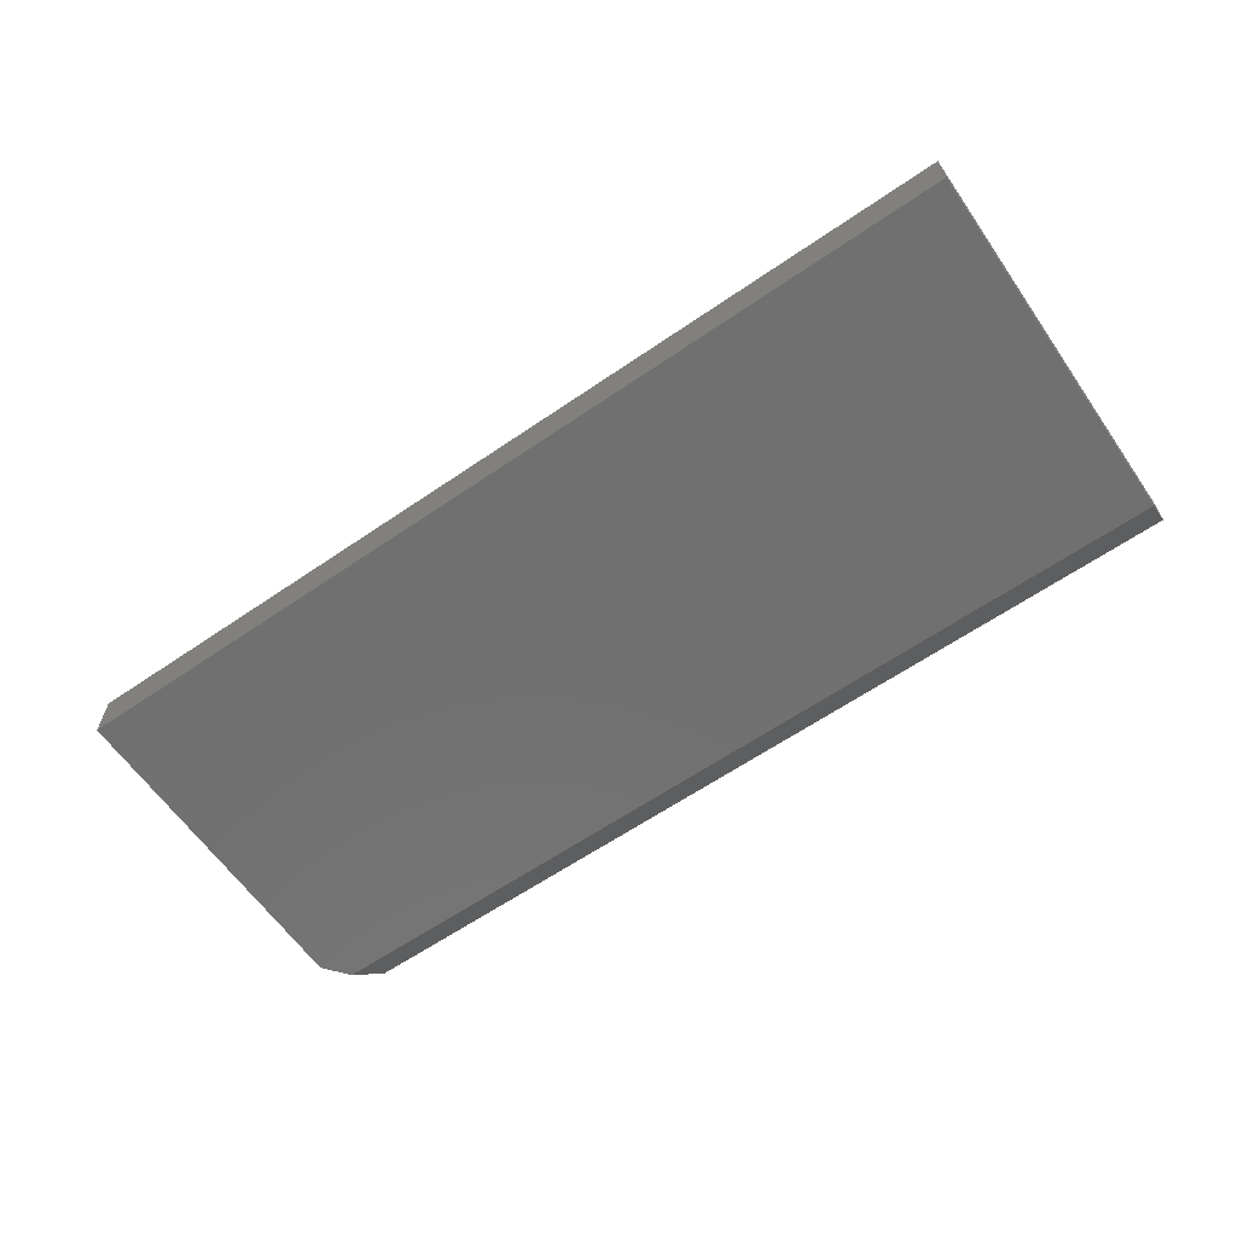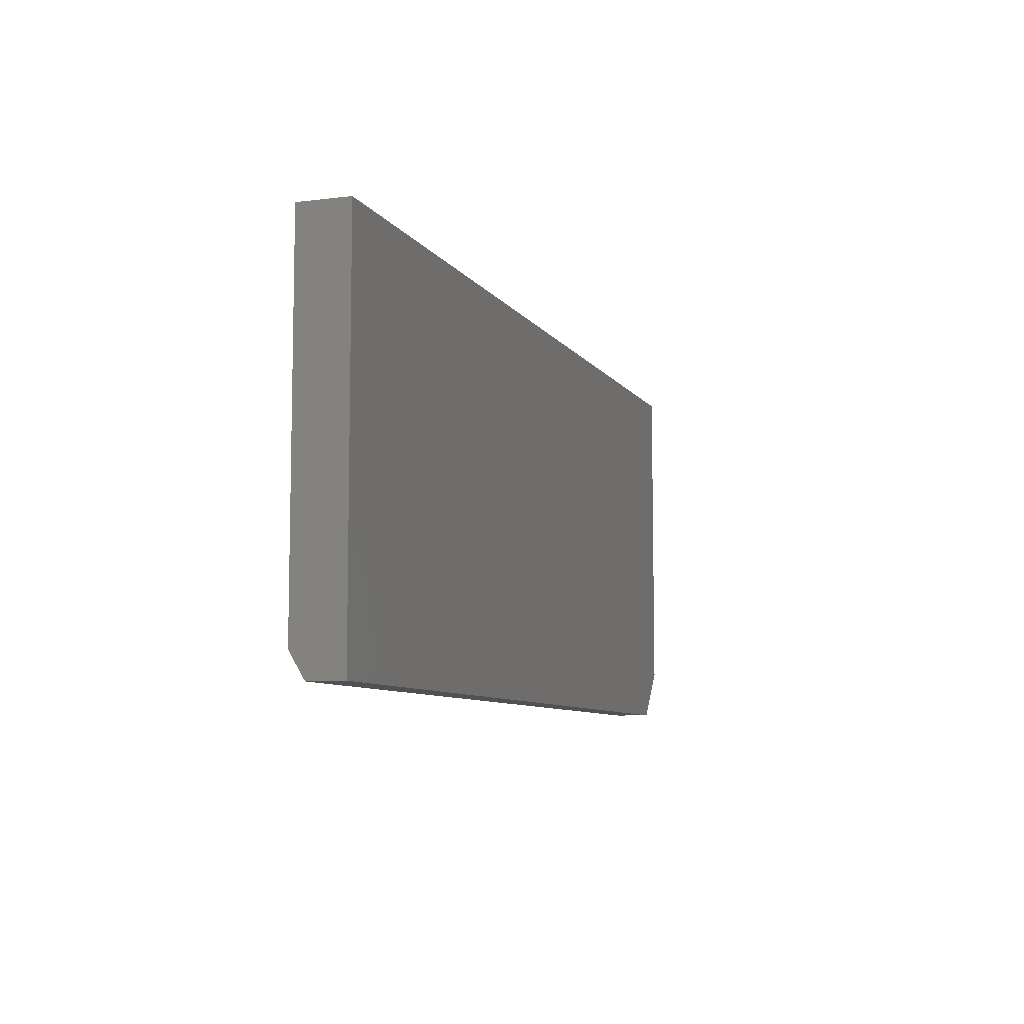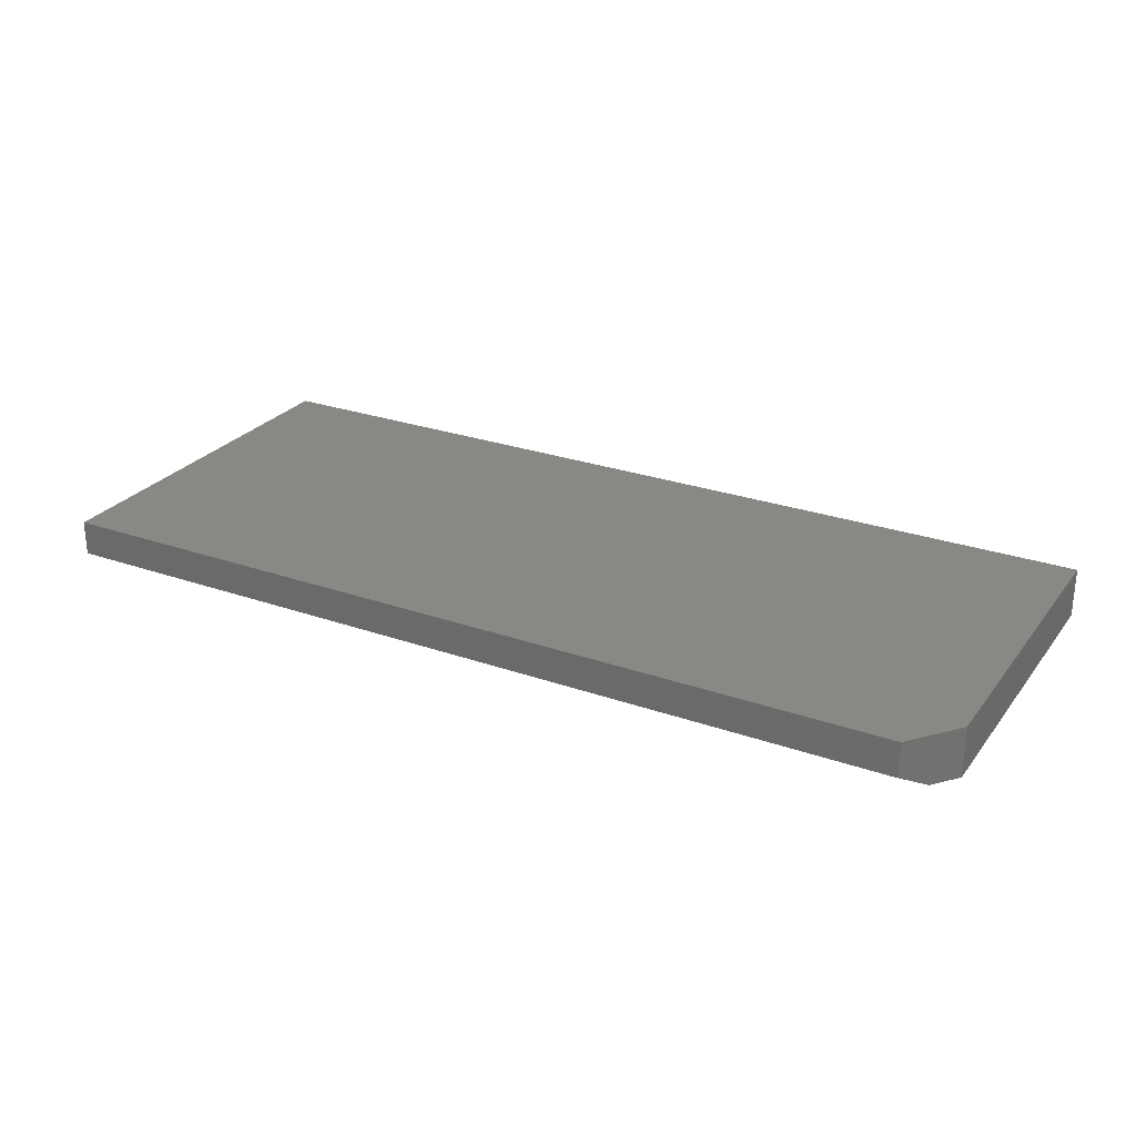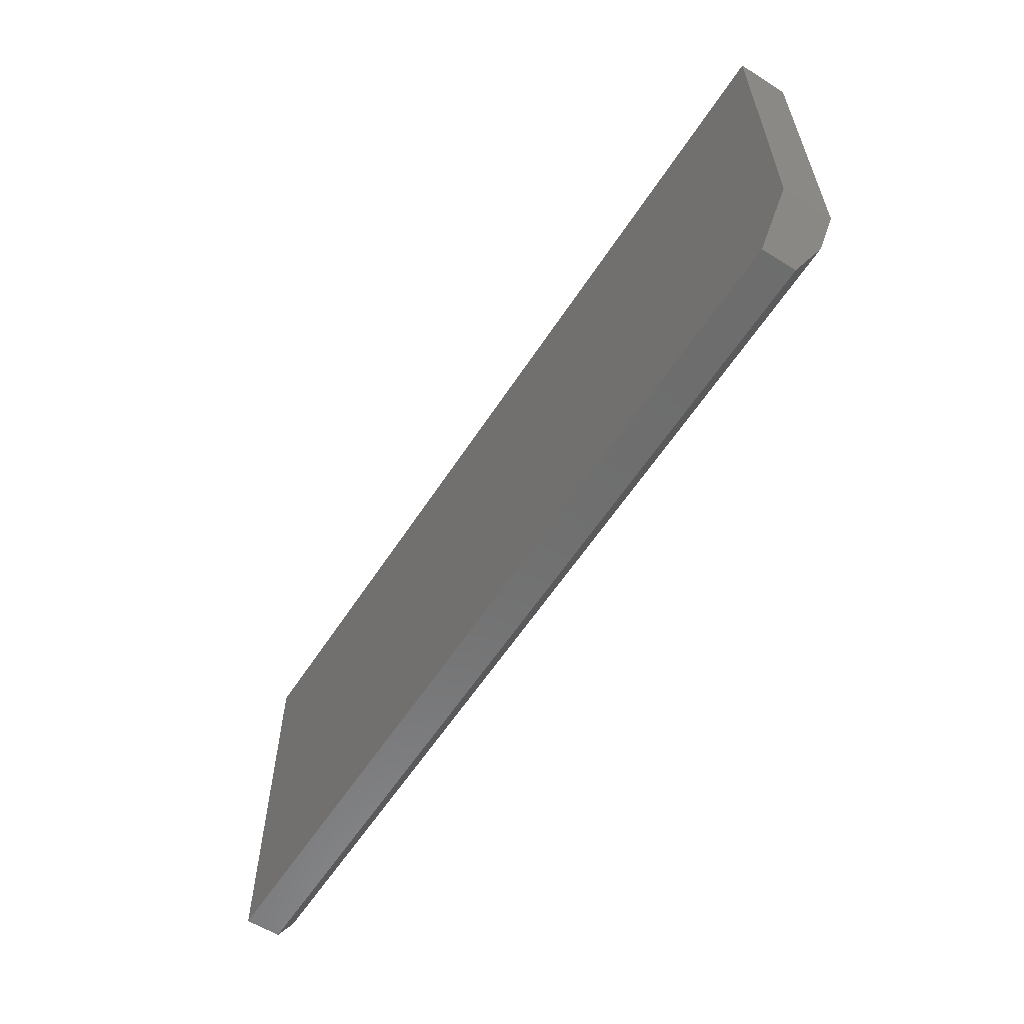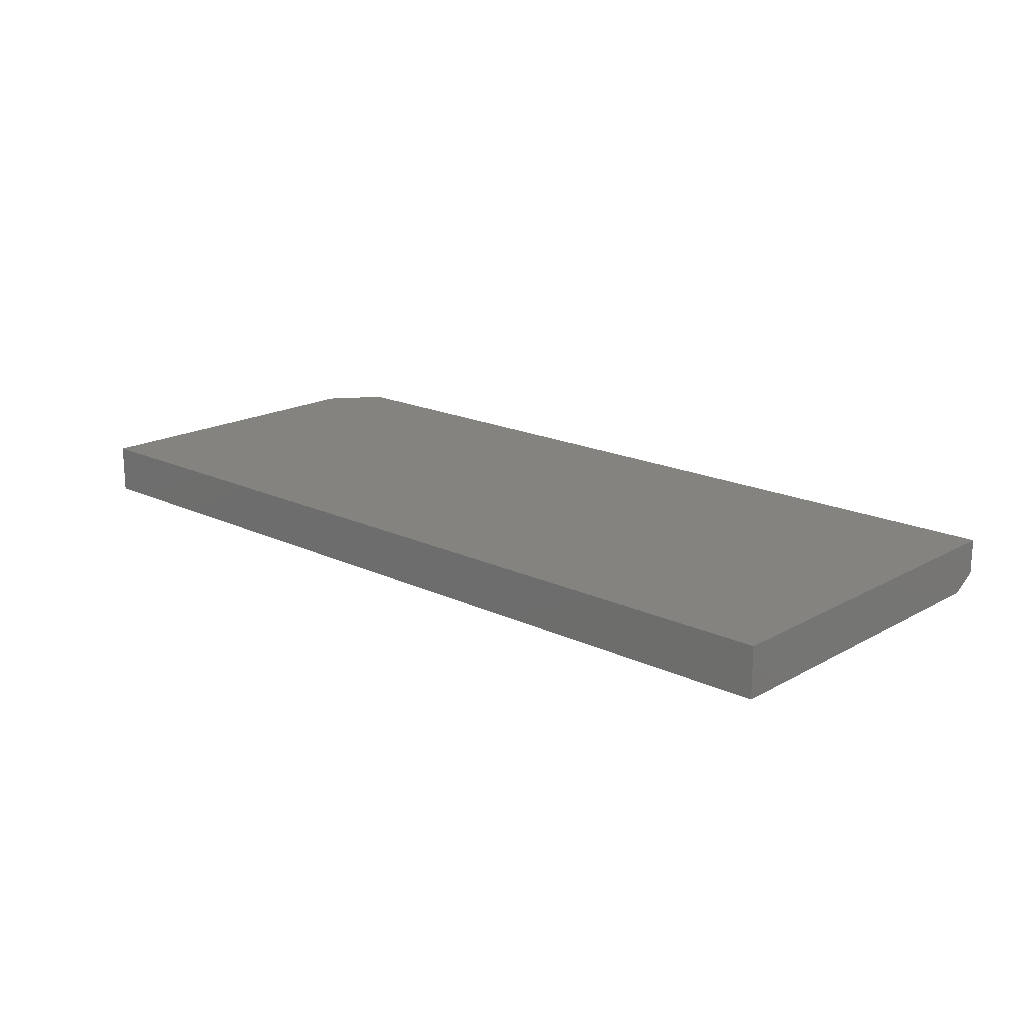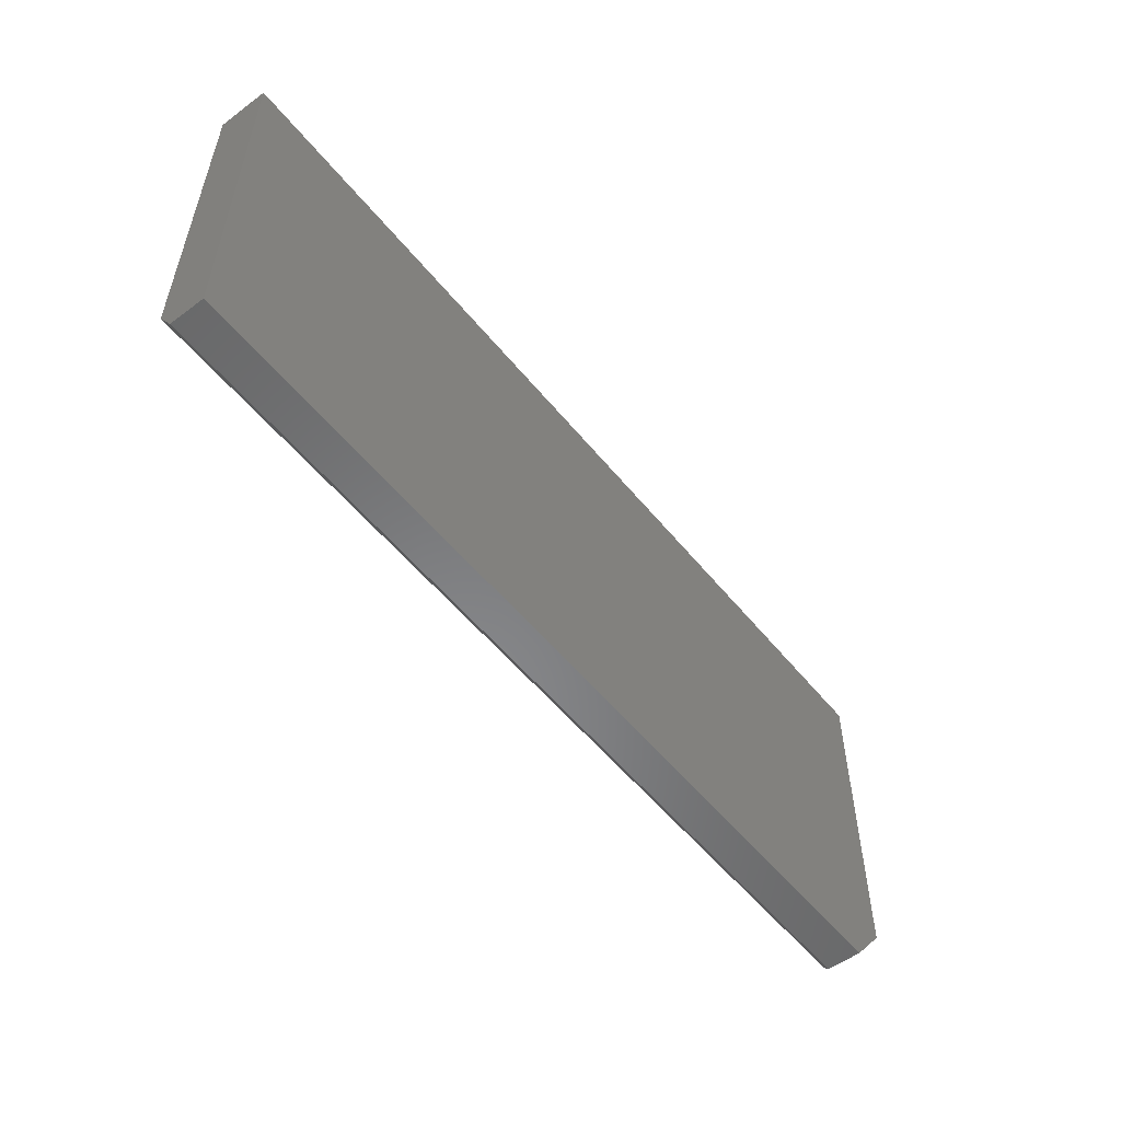
<metadata>
{"format":"stl","ext":"stl","renderer":"f3d","projection":"perspective","resolution":1024,"background":"white","views":[{"elev":-62.4,"azim":-145.2,"up":"+Z"},{"elev":-7.9,"azim":-70.9,"up":"+Y"},{"elev":26.6,"azim":28.9,"up":"+Z"},{"elev":-59.3,"azim":57.2,"up":"+Y"},{"elev":17.9,"azim":-137.3,"up":"+Z"},{"elev":-54.5,"azim":-51.7,"up":"+Y"}]}
</metadata>
<code>
# stl→obj: 12 verts, 20 faces
v -0.7184 -0.2653 0.02344
v -0.7184 -0.2262 0
v 0.6559 -0.2653 0.02344
v 0.6872 -0.2262 0
v 0.7184 -0.1872 0
v -0.7184 0.3347 0
v 0.7184 0.3347 0
v 0.7184 -0.1872 0.07812
v 0.7184 0.3347 0.07812
v -0.7184 -0.2653 0.07812
v 0.6559 -0.2653 0.07812
v -0.7184 0.3347 0.07812
f 1 2 3
f 3 2 4
f 4 2 5
f 5 2 6
f 5 6 7
f 8 5 9
f 9 5 7
f 10 1 11
f 11 1 3
f 9 12 8
f 8 12 10
f 8 10 11
f 4 5 3
f 3 5 8
f 3 8 11
f 12 6 10
f 10 6 2
f 10 2 1
f 9 7 12
f 12 7 6

</code>
